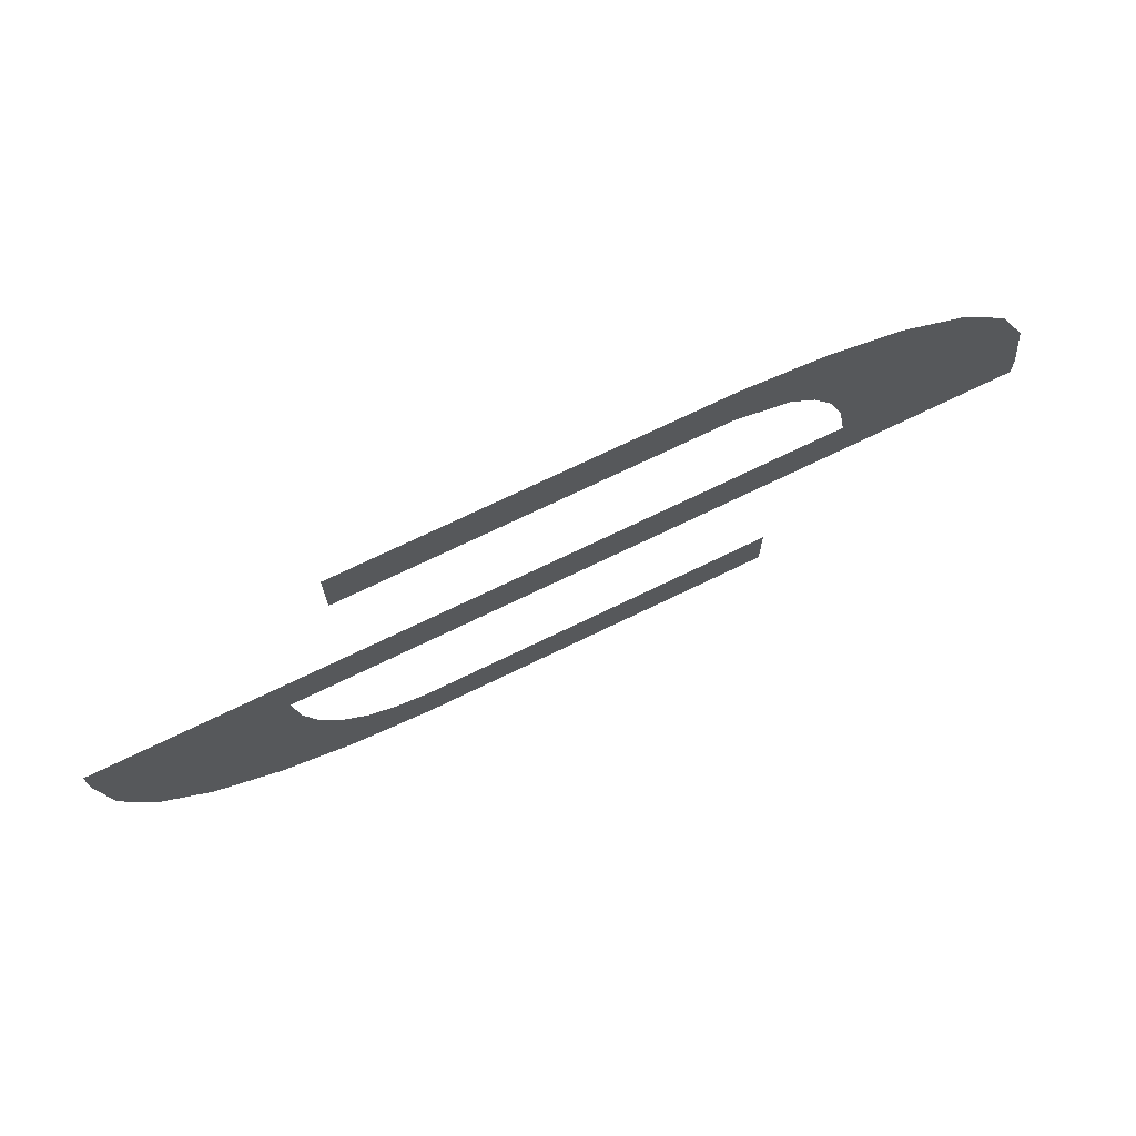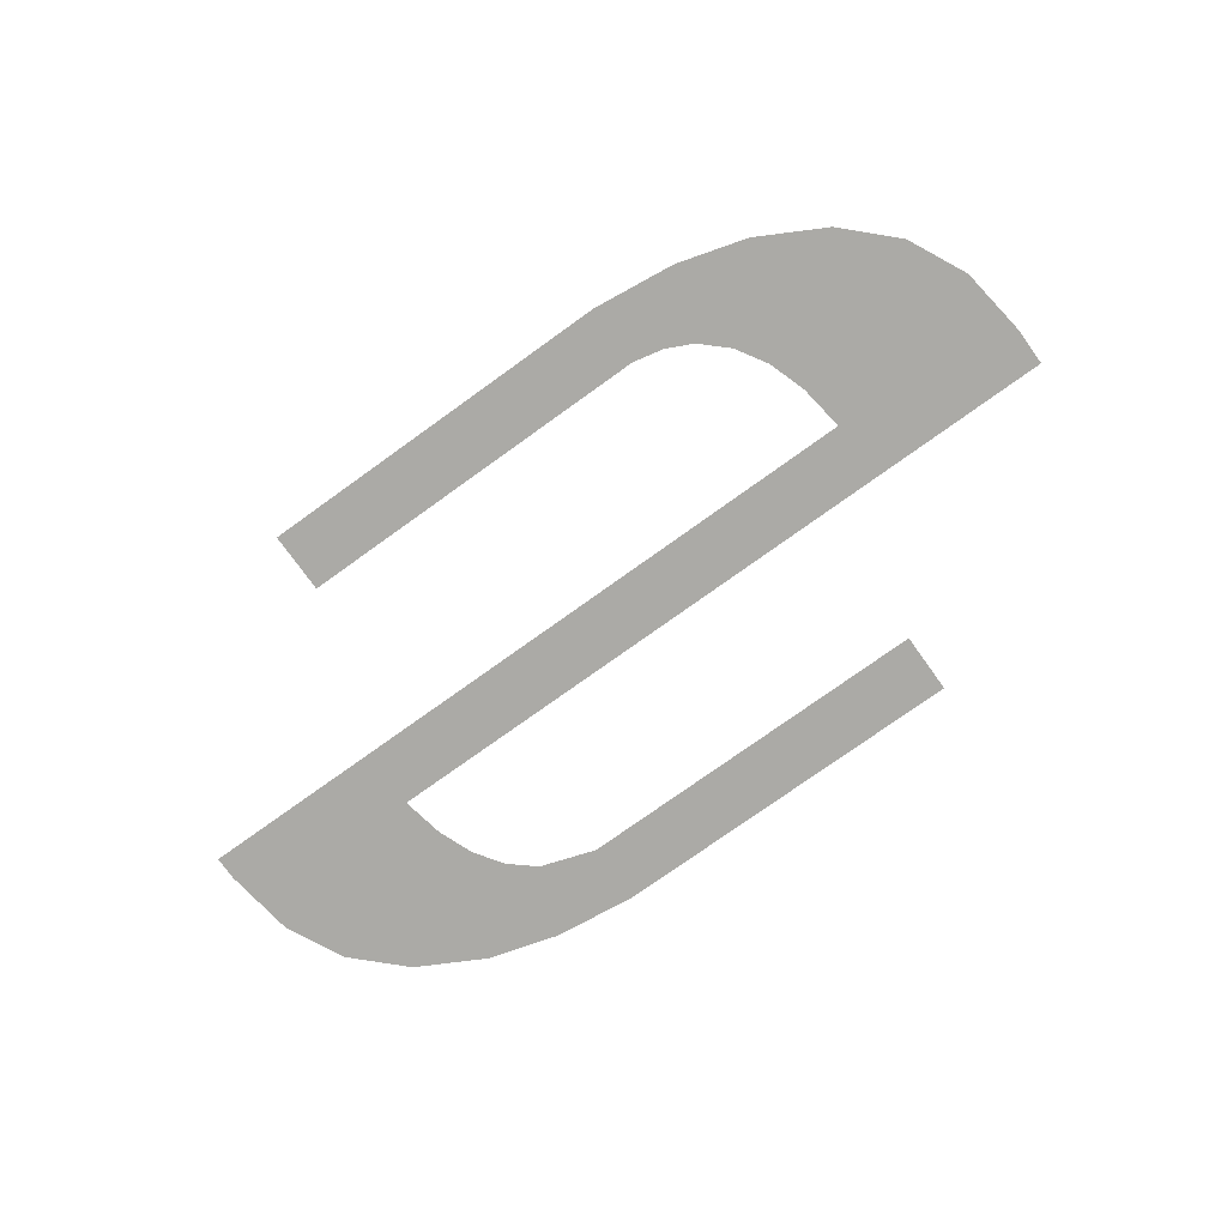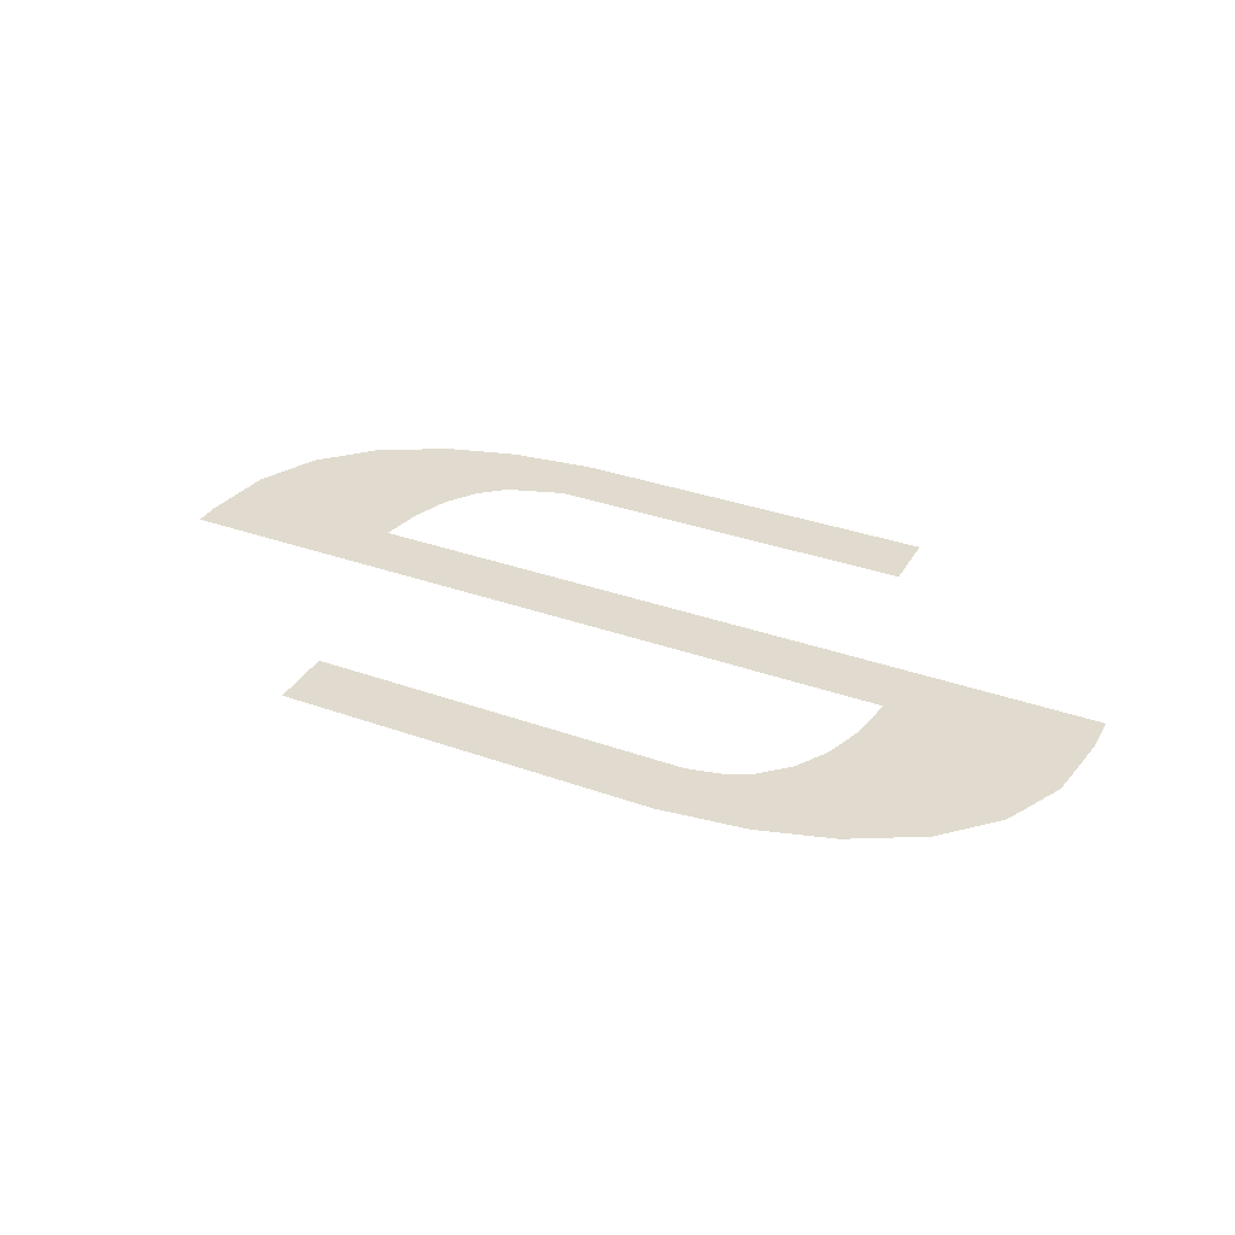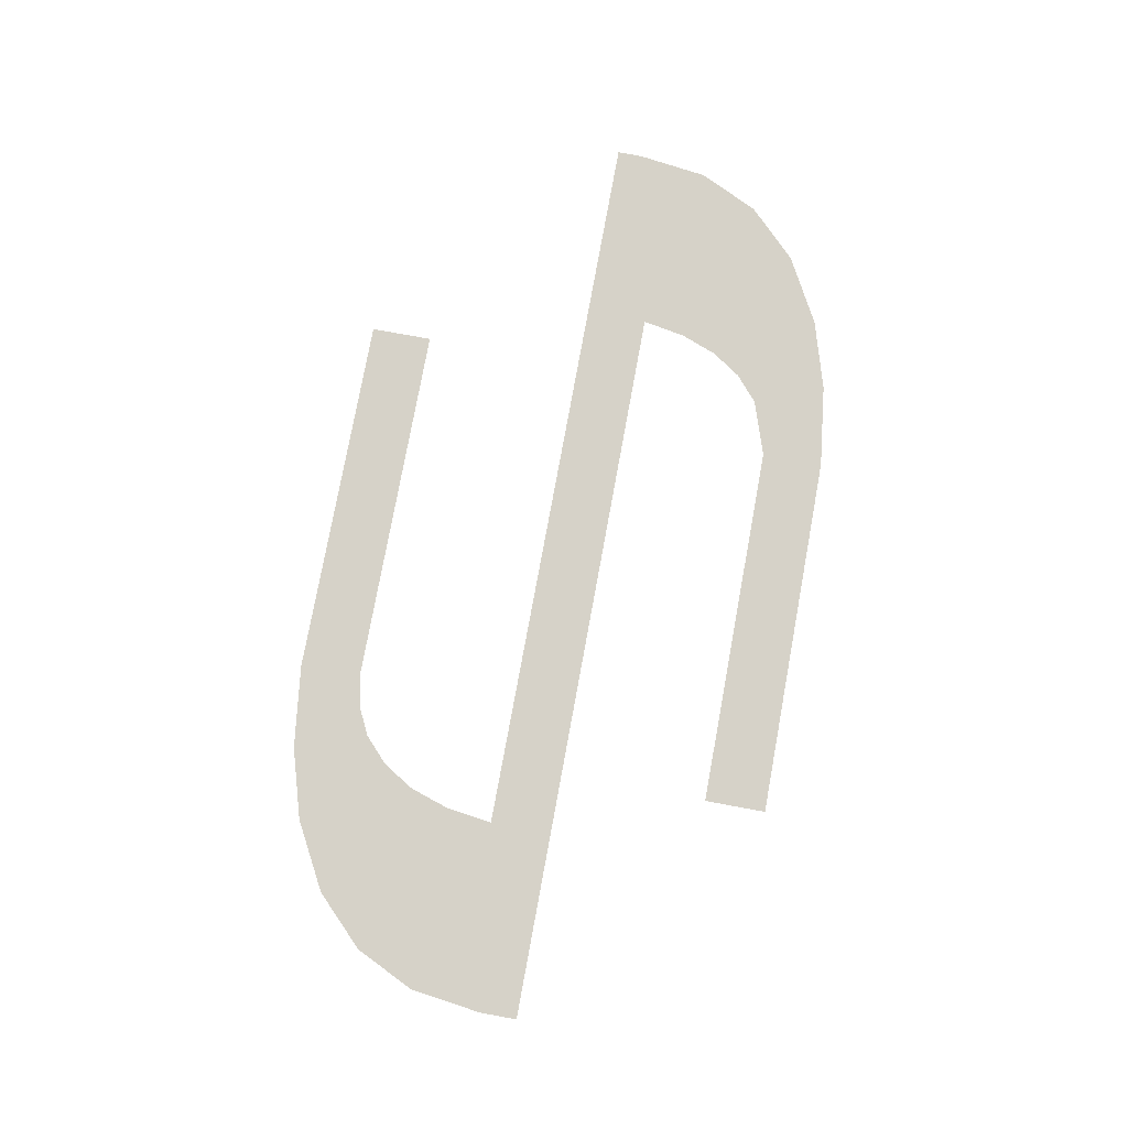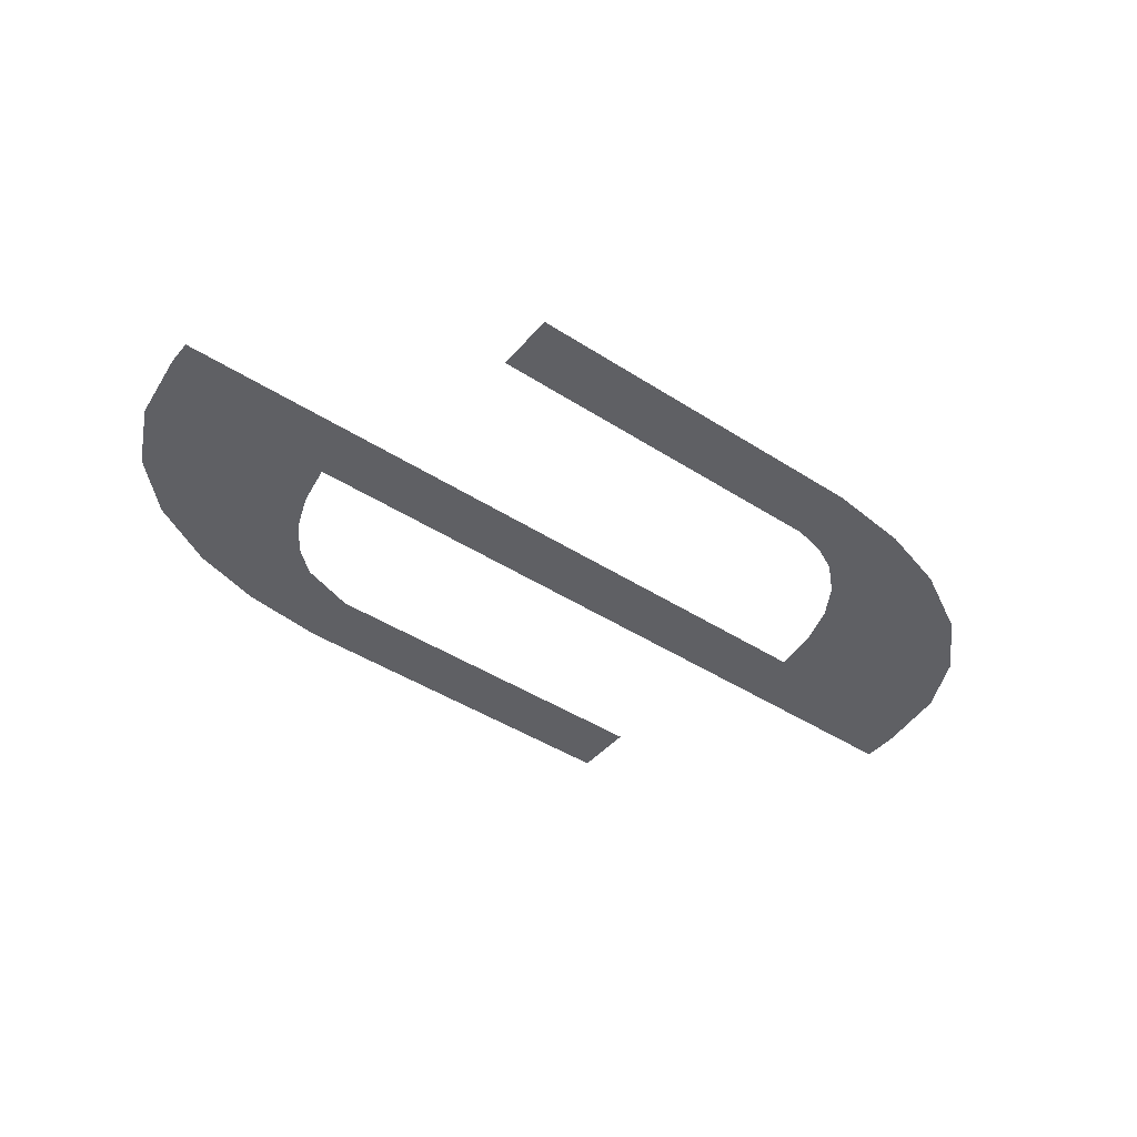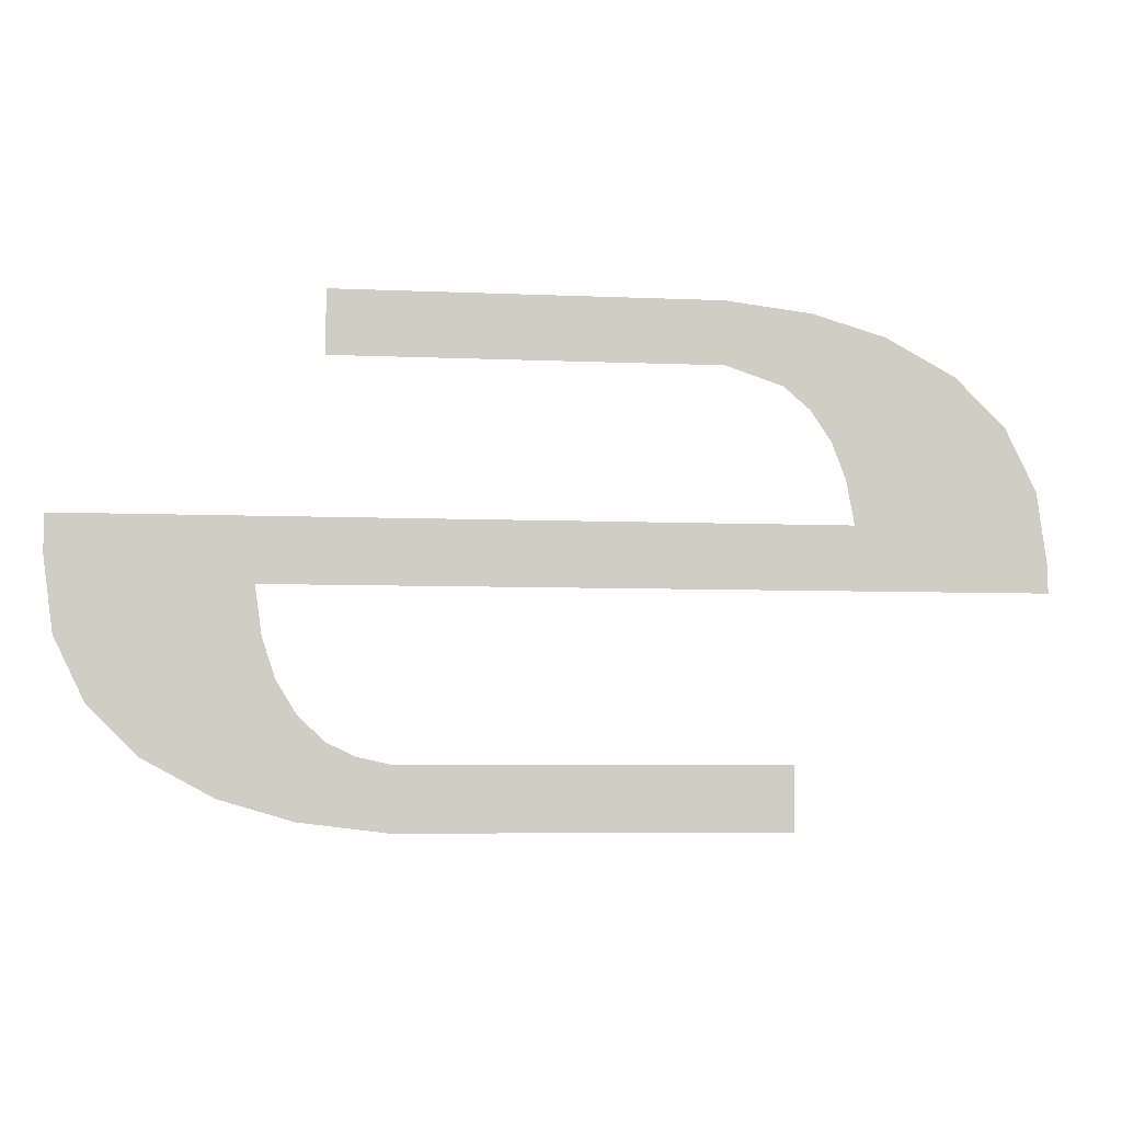
<metadata>
{"format":"obj","ext":"obj","renderer":"f3d","projection":"perspective","resolution":1024,"background":"white","views":[{"elev":71.4,"azim":154.0,"up":"+Y"},{"elev":-75.7,"azim":35.7,"up":"+Z"},{"elev":33.6,"azim":26.0,"up":"+Z"},{"elev":77.8,"azim":100.4,"up":"+Z"},{"elev":-43.4,"azim":-37.4,"up":"+Z"},{"elev":-5.7,"azim":172.1,"up":"+Y"}]}
</metadata>
<code>
o part_1_2/part_1/mesh1/mesh1-geometry/material_0/component_18#mesh1-geometry
v -0.2837 -0.4119 -0.04067
v -0.3123 -0.4125 -0.04067
v -0.289 -0.4125 -0.04067
v -0.3123 -0.4125 -0.04067
v -0.289 -0.4086 -0.04067
v -0.3123 -0.4086 -0.04067
v -0.2793 -0.4106 -0.04067
v -0.3123 -0.4125 -0.04067
v -0.2837 -0.4119 -0.04067
v -0.289 -0.4086 -0.04067
v -0.3123 -0.4125 -0.04067
v -0.2793 -0.4106 -0.04067
v -0.2695 -0.3969 -0.04067
v -0.3279 -0.3969 -0.04067
v -0.3279 -0.3985 -0.04067
v -0.2695 -0.3969 -0.04067
v -0.3279 -0.3985 -0.04067
v -0.2813 -0.3985 -0.04067
v -0.2851 -0.3853 -0.04067
v -0.3137 -0.382 -0.04067
v -0.3182 -0.3833 -0.04067
v -0.3224 -0.3856 -0.04067
v -0.3084 -0.3853 -0.04067
v -0.3182 -0.3833 -0.04067
v -0.272 -0.4052 -0.04067
v -0.2825 -0.4039 -0.04067
v -0.2837 -0.4059 -0.04067
v -0.275 -0.4082 -0.04067
v -0.2837 -0.4059 -0.04067
v -0.2853 -0.4074 -0.04067
v -0.275 -0.4082 -0.04067
v -0.289 -0.4086 -0.04067
v -0.2793 -0.4106 -0.04067
v -0.275 -0.4082 -0.04067
v -0.287 -0.4082 -0.04067
v -0.289 -0.4086 -0.04067
v -0.3161 -0.3946 -0.04067
v -0.3273 -0.3924 -0.04067
v -0.3279 -0.3969 -0.04067
v -0.2695 -0.3969 -0.04067
v -0.3161 -0.3946 -0.04067
v -0.3279 -0.3969 -0.04067
v -0.2702 -0.4014 -0.04067
v -0.2813 -0.3985 -0.04067
v -0.2817 -0.4014 -0.04067
v -0.2695 -0.3969 -0.04067
v -0.2813 -0.3985 -0.04067
v -0.2702 -0.4014 -0.04067
v -0.2851 -0.3853 -0.04067
v -0.3084 -0.3814 -0.04067
v -0.3137 -0.382 -0.04067
v -0.2851 -0.3853 -0.04067
v -0.3182 -0.3833 -0.04067
v -0.3084 -0.3853 -0.04067
v -0.3119 -0.3864 -0.04067
v -0.3224 -0.3856 -0.04067
v -0.3254 -0.3887 -0.04067
v -0.3084 -0.3853 -0.04067
v -0.3224 -0.3856 -0.04067
v -0.3119 -0.3864 -0.04067
v -0.2702 -0.4014 -0.04067
v -0.2817 -0.4014 -0.04067
v -0.2825 -0.4039 -0.04067
v -0.2702 -0.4014 -0.04067
v -0.2825 -0.4039 -0.04067
v -0.272 -0.4052 -0.04067
v -0.272 -0.4052 -0.04067
v -0.2837 -0.4059 -0.04067
v -0.275 -0.4082 -0.04067
v -0.275 -0.4082 -0.04067
v -0.2853 -0.4074 -0.04067
v -0.287 -0.4082 -0.04067
v -0.3148 -0.3897 -0.04067
v -0.3254 -0.3887 -0.04067
v -0.3273 -0.3924 -0.04067
v -0.3156 -0.3919 -0.04067
v -0.3273 -0.3924 -0.04067
v -0.3161 -0.3946 -0.04067
v -0.3161 -0.3946 -0.04067
v -0.2695 -0.3969 -0.04067
v -0.2695 -0.3946 -0.04067
v -0.3084 -0.3814 -0.04067
v -0.2851 -0.3853 -0.04067
v -0.2851 -0.3814 -0.04067
v -0.3119 -0.3864 -0.04067
v -0.3254 -0.3887 -0.04067
v -0.3135 -0.3878 -0.04067
v -0.3135 -0.3878 -0.04067
v -0.3254 -0.3887 -0.04067
v -0.3148 -0.3897 -0.04067
v -0.3148 -0.3897 -0.04067
v -0.3273 -0.3924 -0.04067
v -0.3156 -0.3919 -0.04067
v -0.289 -0.4125 -0.04067
v -0.3123 -0.4125 -0.04067
v -0.2837 -0.4119 -0.04067
v -0.3123 -0.4086 -0.04067
v -0.289 -0.4086 -0.04067
v -0.3123 -0.4125 -0.04067
v -0.2837 -0.4119 -0.04067
v -0.3123 -0.4125 -0.04067
v -0.2793 -0.4106 -0.04067
v -0.2793 -0.4106 -0.04067
v -0.3123 -0.4125 -0.04067
v -0.289 -0.4086 -0.04067
v -0.3279 -0.3985 -0.04067
v -0.3279 -0.3969 -0.04067
v -0.2695 -0.3969 -0.04067
v -0.2813 -0.3985 -0.04067
v -0.3279 -0.3985 -0.04067
v -0.2695 -0.3969 -0.04067
v -0.3182 -0.3833 -0.04067
v -0.3137 -0.382 -0.04067
v -0.2851 -0.3853 -0.04067
v -0.3182 -0.3833 -0.04067
v -0.3084 -0.3853 -0.04067
v -0.3224 -0.3856 -0.04067
v -0.2837 -0.4059 -0.04067
v -0.2825 -0.4039 -0.04067
v -0.272 -0.4052 -0.04067
v -0.2853 -0.4074 -0.04067
v -0.2837 -0.4059 -0.04067
v -0.275 -0.4082 -0.04067
v -0.2793 -0.4106 -0.04067
v -0.289 -0.4086 -0.04067
v -0.275 -0.4082 -0.04067
v -0.289 -0.4086 -0.04067
v -0.287 -0.4082 -0.04067
v -0.275 -0.4082 -0.04067
v -0.3279 -0.3969 -0.04067
v -0.3273 -0.3924 -0.04067
v -0.3161 -0.3946 -0.04067
v -0.3279 -0.3969 -0.04067
v -0.3161 -0.3946 -0.04067
v -0.2695 -0.3969 -0.04067
v -0.2817 -0.4014 -0.04067
v -0.2813 -0.3985 -0.04067
v -0.2702 -0.4014 -0.04067
v -0.2702 -0.4014 -0.04067
v -0.2813 -0.3985 -0.04067
v -0.2695 -0.3969 -0.04067
v -0.3137 -0.382 -0.04067
v -0.3084 -0.3814 -0.04067
v -0.2851 -0.3853 -0.04067
v -0.3084 -0.3853 -0.04067
v -0.3182 -0.3833 -0.04067
v -0.2851 -0.3853 -0.04067
v -0.3254 -0.3887 -0.04067
v -0.3224 -0.3856 -0.04067
v -0.3119 -0.3864 -0.04067
v -0.3119 -0.3864 -0.04067
v -0.3224 -0.3856 -0.04067
v -0.3084 -0.3853 -0.04067
v -0.2825 -0.4039 -0.04067
v -0.2817 -0.4014 -0.04067
v -0.2702 -0.4014 -0.04067
v -0.272 -0.4052 -0.04067
v -0.2825 -0.4039 -0.04067
v -0.2702 -0.4014 -0.04067
v -0.275 -0.4082 -0.04067
v -0.2837 -0.4059 -0.04067
v -0.272 -0.4052 -0.04067
v -0.287 -0.4082 -0.04067
v -0.2853 -0.4074 -0.04067
v -0.275 -0.4082 -0.04067
v -0.3273 -0.3924 -0.04067
v -0.3254 -0.3887 -0.04067
v -0.3148 -0.3897 -0.04067
v -0.3161 -0.3946 -0.04067
v -0.3273 -0.3924 -0.04067
v -0.3156 -0.3919 -0.04067
v -0.2695 -0.3946 -0.04067
v -0.2695 -0.3969 -0.04067
v -0.3161 -0.3946 -0.04067
v -0.2851 -0.3814 -0.04067
v -0.2851 -0.3853 -0.04067
v -0.3084 -0.3814 -0.04067
v -0.3135 -0.3878 -0.04067
v -0.3254 -0.3887 -0.04067
v -0.3119 -0.3864 -0.04067
v -0.3148 -0.3897 -0.04067
v -0.3254 -0.3887 -0.04067
v -0.3135 -0.3878 -0.04067
v -0.3156 -0.3919 -0.04067
v -0.3273 -0.3924 -0.04067
v -0.3148 -0.3897 -0.04067
f 1 2 3
f 4 5 6
f 7 8 9
f 10 11 12
f 13 14 15
f 16 17 18
f 19 20 21
f 22 23 24
f 25 26 27
f 28 29 30
f 31 32 33
f 34 35 36
f 37 38 39
f 40 41 42
f 43 44 45
f 46 47 48
f 49 50 51
f 52 53 54
f 55 56 57
f 58 59 60
f 61 62 63
f 64 65 66
f 67 68 69
f 70 71 72
f 73 74 75
f 76 77 78
f 79 80 81
f 82 83 84
f 85 86 87
f 88 89 90
f 91 92 93
f 94 95 96
f 97 98 99
f 100 101 102
f 103 104 105
f 106 107 108
f 109 110 111
f 112 113 114
f 115 116 117
f 118 119 120
f 121 122 123
f 124 125 126
f 127 128 129
f 130 131 132
f 133 134 135
f 136 137 138
f 139 140 141
f 142 143 144
f 145 146 147
f 148 149 150
f 151 152 153
f 154 155 156
f 157 158 159
f 160 161 162
f 163 164 165
f 166 167 168
f 169 170 171
f 172 173 174
f 175 176 177
f 178 179 180
f 181 182 183
f 184 185 186

</code>
